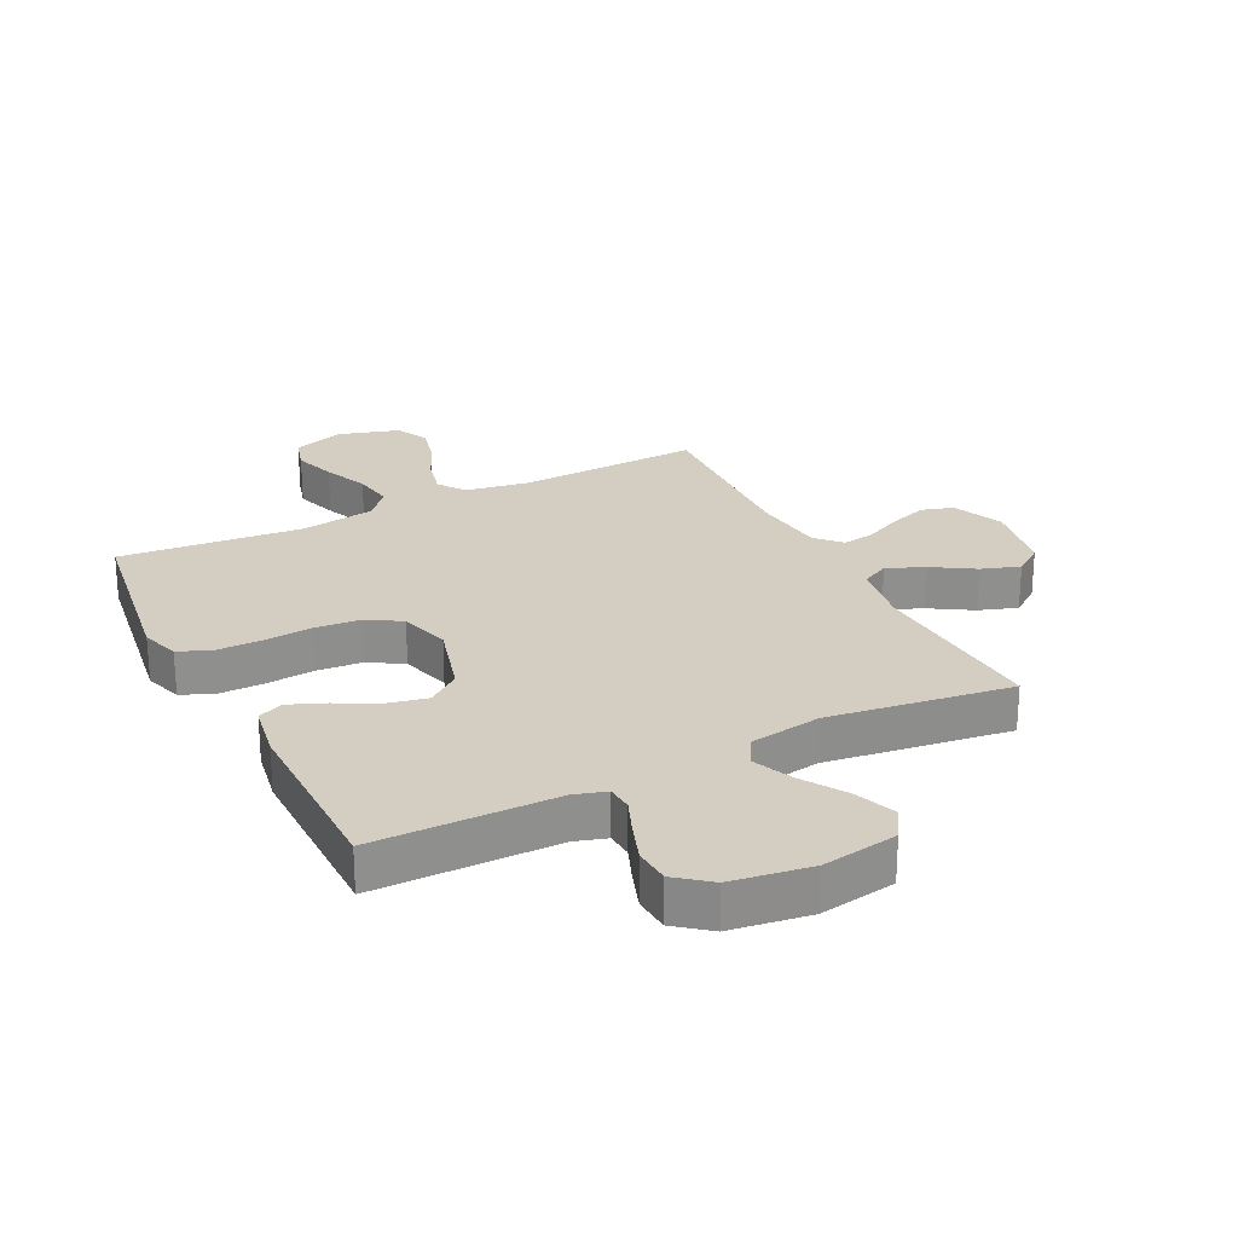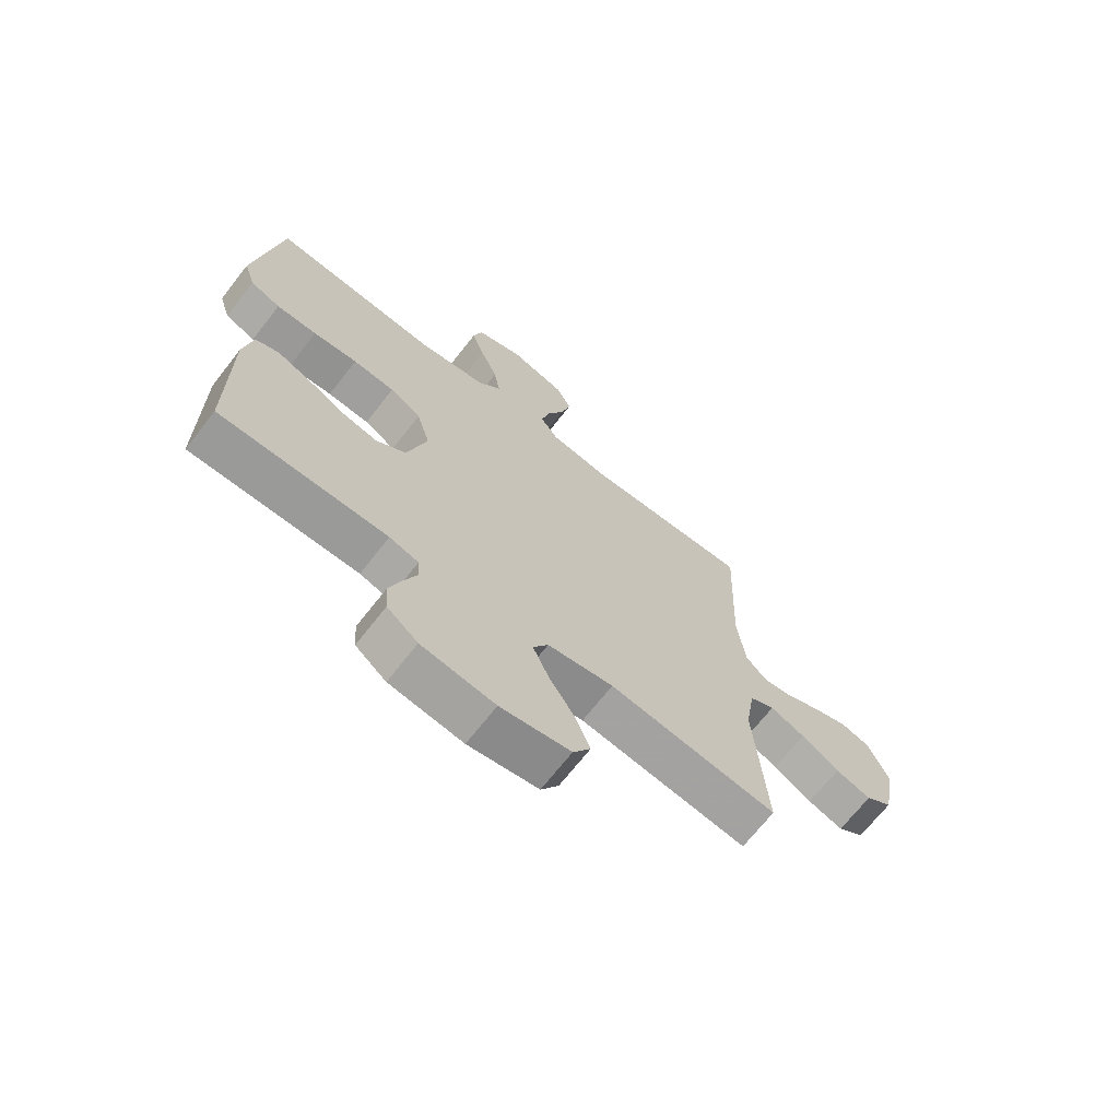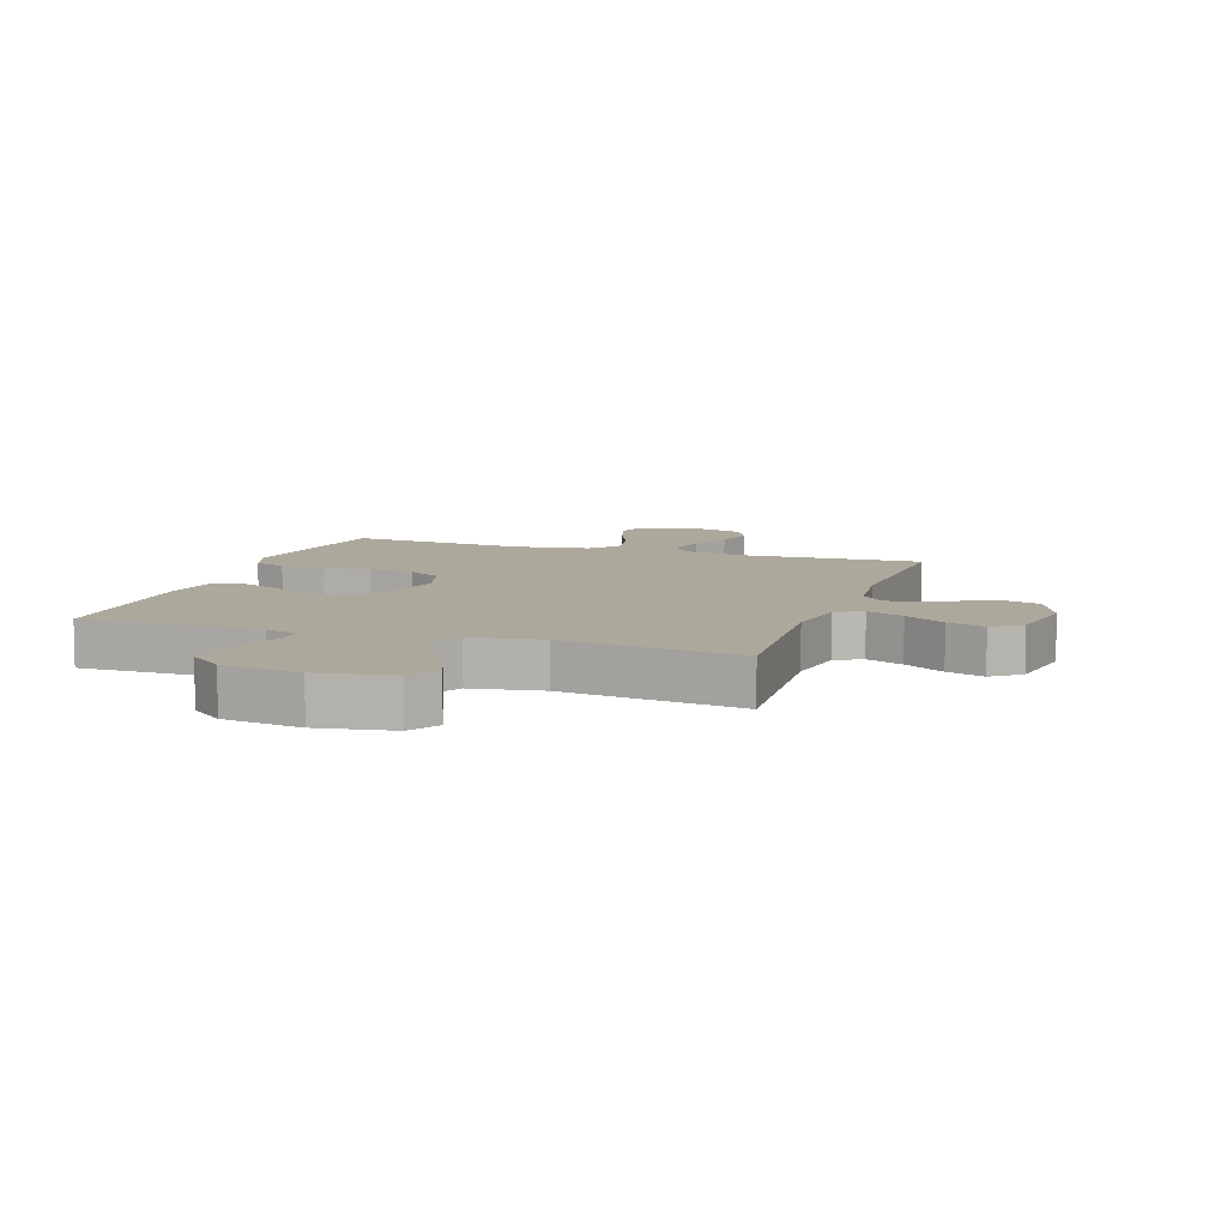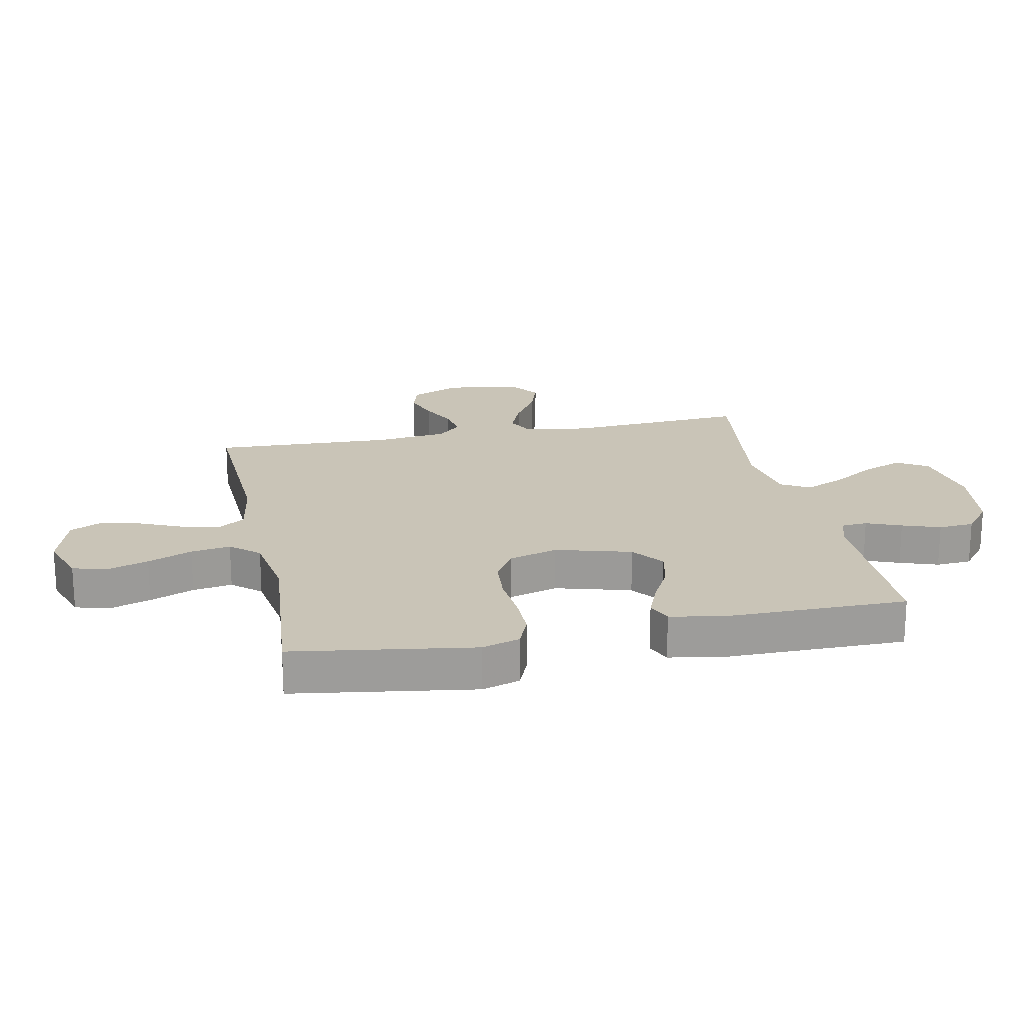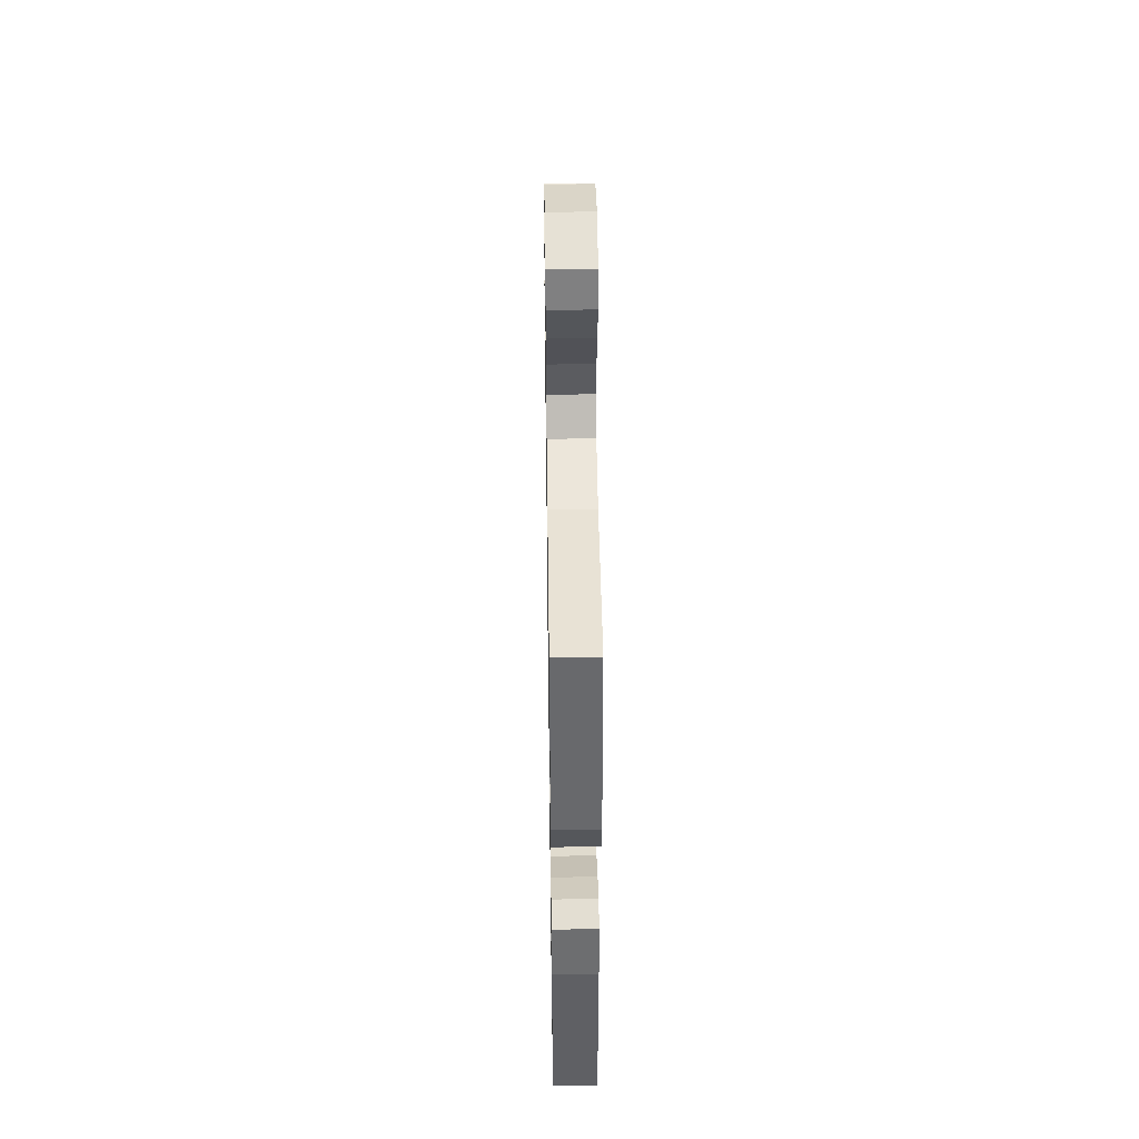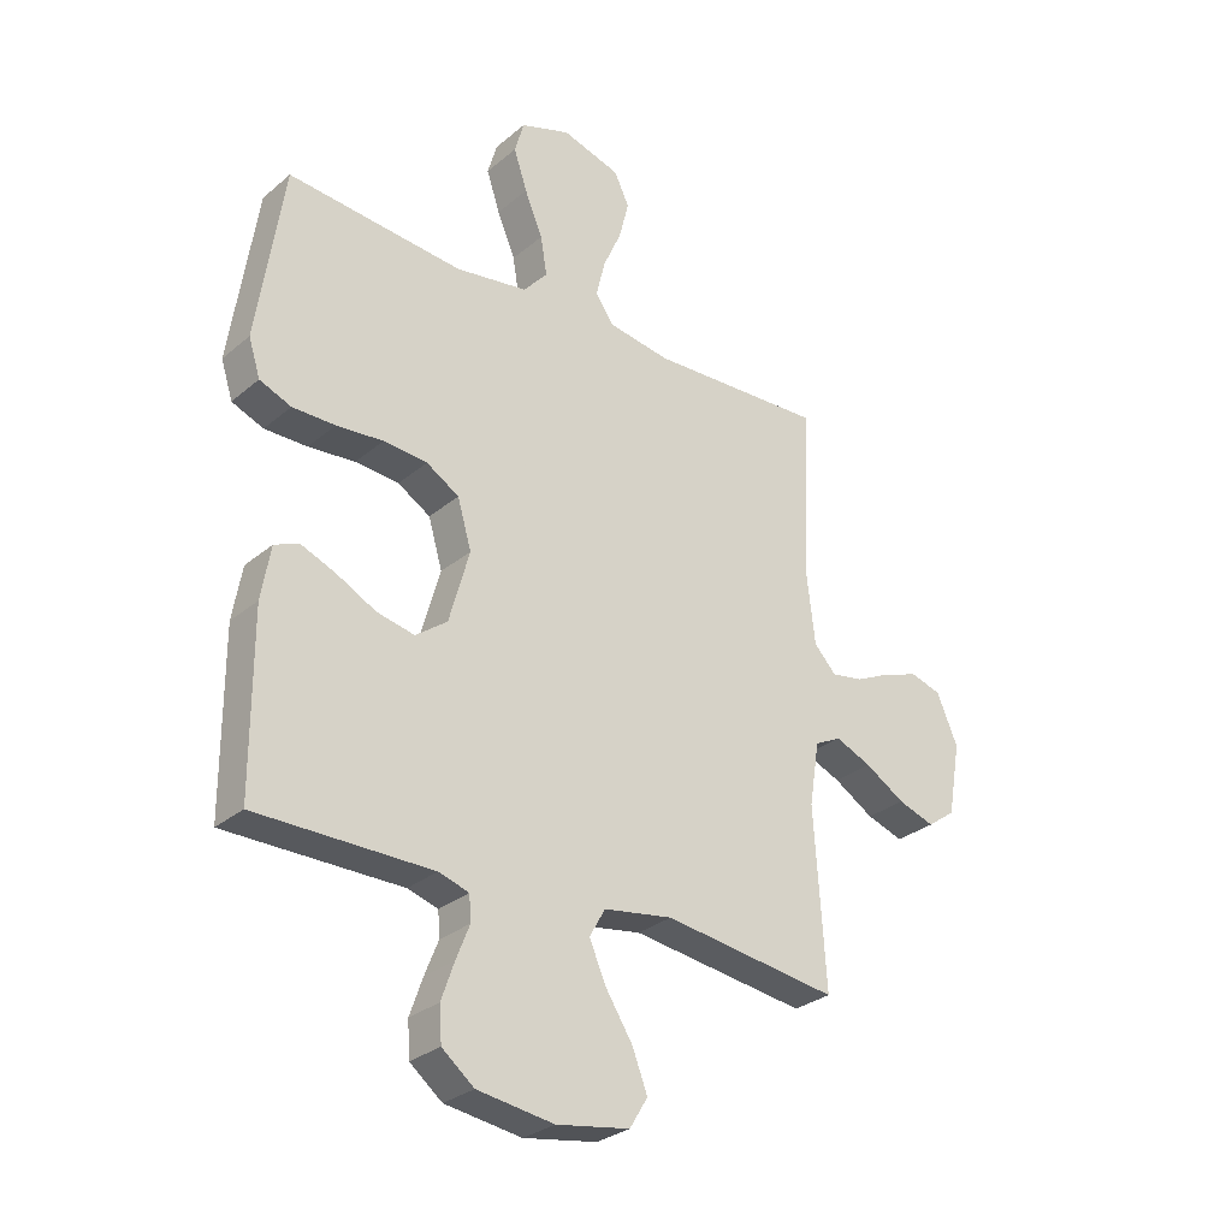
<metadata>
{"format":"obj","ext":"obj","renderer":"f3d","projection":"perspective","resolution":1024,"background":"white","views":[{"elev":25.2,"azim":153.4,"up":"+Y"},{"elev":-69.1,"azim":142.0,"up":"+Z"},{"elev":8.5,"azim":-161.3,"up":"+Y"},{"elev":20.0,"azim":78.4,"up":"+Y"},{"elev":45.8,"azim":89.2,"up":"+Z"},{"elev":-29.2,"azim":140.8,"up":"+Z"}]}
</metadata>
<code>
v -0.5 0.07 -0.5
v -0.48 0.07 -0.2
v -0.497 0.07 -0.093
v -0.542 0.07 -0.07
v -0.604 0.07 -0.096
v -0.672 0.07 -0.138
v -0.735 0.07 -0.159
v -0.783 0.07 -0.124
v -0.805 0.07 0
v -0.769 0.07 0.084
v -0.716 0.07 0.1
v -0.655 0.07 0.079
v -0.594 0.07 0.05
v -0.54 0.07 0.041
v -0.502 0.07 0.081
v -0.488 0.07 0.2
v -0.5 0.07 0.5
v -0.2 0.07 0.487
v -0.094 0.07 0.504
v -0.063 0.07 0.549
v -0.078 0.07 0.612
v -0.109 0.07 0.682
v -0.126 0.07 0.749
v -0.1 0.07 0.803
v 0 0.07 0.833
v 0.085 0.07 0.804
v 0.101 0.07 0.748
v 0.078 0.07 0.679
v 0.047 0.07 0.605
v 0.036 0.07 0.539
v 0.077 0.07 0.492
v 0.2 0.07 0.473
v 0.5 0.07 0.5
v 0.545 0.07 0.2
v 0.525 0.07 0.137
v 0.471 0.07 0.115
v 0.398 0.07 0.115
v 0.318 0.07 0.122
v 0.243 0.07 0.116
v 0.187 0.07 0.082
v 0.163 0.07 0
v 0.198 0.07 -0.125
v 0.252 0.07 -0.165
v 0.317 0.07 -0.151
v 0.384 0.07 -0.116
v 0.443 0.07 -0.092
v 0.485 0.07 -0.109
v 0.501 0.07 -0.2
v 0.5 0.07 -0.5
v 0.2 0.07 -0.501
v 0.148 0.07 -0.517
v 0.145 0.07 -0.56
v 0.168 0.07 -0.618
v 0.19 0.07 -0.681
v 0.186 0.07 -0.74
v 0.131 0.07 -0.784
v 0 0.07 -0.803
v -0.125 0.07 -0.782
v -0.156 0.07 -0.731
v -0.13 0.07 -0.664
v -0.084 0.07 -0.592
v -0.055 0.07 -0.526
v -0.082 0.07 -0.478
v -0.2 0.07 -0.459
v -0.5 0 -0.5
v -0.48 0 -0.2
v -0.497 0 -0.093
v -0.542 0 -0.07
v -0.604 0 -0.096
v -0.672 0 -0.138
v -0.735 0 -0.159
v -0.783 0 -0.124
v -0.805 0 0
v -0.769 0 0.084
v -0.716 0 0.1
v -0.655 0 0.079
v -0.594 0 0.05
v -0.54 0 0.041
v -0.502 0 0.081
v -0.488 0 0.2
v -0.5 0 0.5
v -0.2 0 0.487
v -0.094 0 0.504
v -0.063 0 0.549
v -0.078 0 0.612
v -0.109 0 0.682
v -0.126 0 0.749
v -0.1 0 0.803
v 0 0 0.833
v 0.085 0 0.804
v 0.101 0 0.748
v 0.078 0 0.679
v 0.047 0 0.605
v 0.036 0 0.539
v 0.077 0 0.492
v 0.2 0 0.473
v 0.5 0 0.5
v 0.545 0 0.2
v 0.525 0 0.137
v 0.471 0 0.115
v 0.398 0 0.115
v 0.318 0 0.122
v 0.243 0 0.116
v 0.187 0 0.082
v 0.163 0 0
v 0.198 0 -0.125
v 0.252 0 -0.165
v 0.317 0 -0.151
v 0.384 0 -0.116
v 0.443 0 -0.092
v 0.485 0 -0.109
v 0.501 0 -0.2
v 0.5 0 -0.5
v 0.2 0 -0.501
v 0.148 0 -0.517
v 0.145 0 -0.56
v 0.168 0 -0.618
v 0.19 0 -0.681
v 0.186 0 -0.74
v 0.131 0 -0.784
v 0 0 -0.803
v -0.125 0 -0.782
v -0.156 0 -0.731
v -0.13 0 -0.664
v -0.084 0 -0.592
v -0.055 0 -0.526
v -0.082 0 -0.478
v -0.2 0 -0.459
f 59 60 61
f 58 59 61
f 57 58 61
f 56 57 61
f 55 56 61
f 54 55 61
f 53 54 61
f 52 53 61
f 51 52 61 62
f 50 51 62 63
f 50 63 64
f 49 50 64
f 48 49 64
f 47 48 64
f 46 47 64
f 45 46 64
f 44 45 64
f 36 37 38
f 35 36 38
f 34 35 38
f 33 34 38
f 32 33 38
f 31 32 38 39
f 30 31 39 40
f 27 28 29
f 26 27 29
f 25 26 29
f 24 25 29
f 23 24 29
f 22 23 29
f 21 22 29
f 20 21 29 30
f 30 40 41
f 20 30 41
f 19 20 41
f 16 17 18
f 19 41 42
f 18 19 42
f 16 18 42
f 15 16 42
f 11 12 13
f 10 11 13
f 9 10 13
f 8 9 13
f 7 8 13
f 6 7 13
f 5 6 13
f 4 5 13 14
f 64 1 2
f 64 2 3
f 43 44 64
f 43 64 3
f 15 42 43
f 14 15 43
f 4 14 43
f 3 4 43
f 125 124 123
f 125 123 122
f 125 122 121
f 125 121 120
f 125 120 119
f 125 119 118
f 125 118 117
f 125 117 116
f 126 125 116 115
f 127 126 115 114
f 128 127 114
f 128 114 113
f 128 113 112
f 128 112 111
f 128 111 110
f 128 110 109
f 128 109 108
f 102 101 100
f 102 100 99
f 102 99 98
f 102 98 97
f 102 97 96
f 103 102 96 95
f 104 103 95 94
f 93 92 91
f 93 91 90
f 93 90 89
f 93 89 88
f 93 88 87
f 93 87 86
f 93 86 85
f 94 93 85 84
f 105 104 94
f 105 94 84
f 105 84 83
f 82 81 80
f 106 105 83
f 106 83 82
f 106 82 80
f 106 80 79
f 77 76 75
f 77 75 74
f 77 74 73
f 77 73 72
f 77 72 71
f 77 71 70
f 77 70 69
f 78 77 69 68
f 66 65 128
f 67 66 128
f 128 108 107
f 67 128 107
f 107 106 79
f 107 79 78
f 107 78 68
f 107 68 67
f 1 65 66 2
f 2 66 67 3
f 3 67 68 4
f 4 68 69 5
f 5 69 70 6
f 6 70 71 7
f 7 71 72 8
f 8 72 73 9
f 9 73 74 10
f 10 74 75 11
f 11 75 76 12
f 12 76 77 13
f 13 77 78 14
f 14 78 79 15
f 15 79 80 16
f 16 80 81 17
f 17 81 82 18
f 18 82 83 19
f 19 83 84 20
f 20 84 85 21
f 21 85 86 22
f 22 86 87 23
f 23 87 88 24
f 24 88 89 25
f 25 89 90 26
f 26 90 91 27
f 27 91 92 28
f 28 92 93 29
f 29 93 94 30
f 30 94 95 31
f 31 95 96 32
f 32 96 97 33
f 33 97 98 34
f 34 98 99 35
f 35 99 100 36
f 36 100 101 37
f 37 101 102 38
f 38 102 103 39
f 39 103 104 40
f 40 104 105 41
f 41 105 106 42
f 42 106 107 43
f 43 107 108 44
f 44 108 109 45
f 45 109 110 46
f 46 110 111 47
f 47 111 112 48
f 48 112 113 49
f 49 113 114 50
f 50 114 115 51
f 51 115 116 52
f 52 116 117 53
f 53 117 118 54
f 54 118 119 55
f 55 119 120 56
f 56 120 121 57
f 57 121 122 58
f 58 122 123 59
f 59 123 124 60
f 60 124 125 61
f 61 125 126 62
f 62 126 127 63
f 63 127 128 64
f 64 128 65 1

</code>
